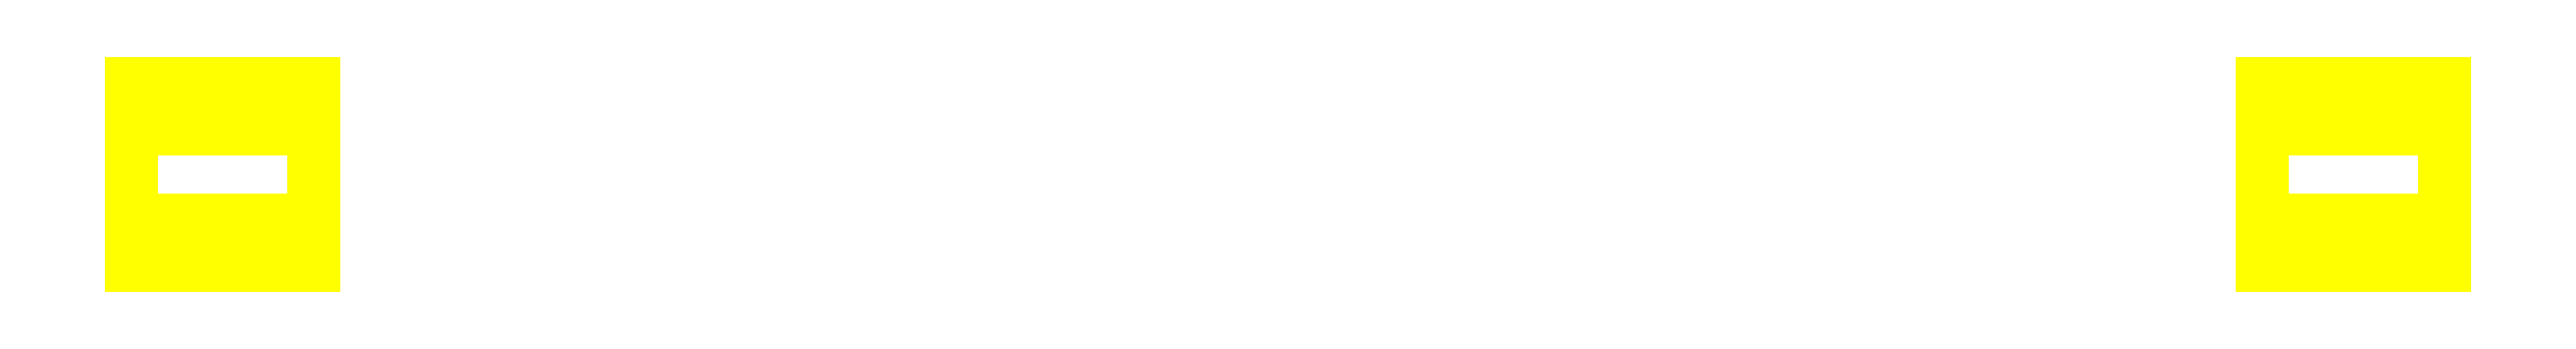
<metadata>
{"format":"dxf","ext":"dxf","renderer":"ezdxf+matplotlib","layout":"modelspace","background":"white","min_lineweight":24,"dpi":150}
</metadata>
<code>
0
SECTION
2
ENTITIES
0
3DFACE
8
WHEELS
10
1.313
20
-0.06157
30
0.1066
11
1.313
21
-0.1231
31
0
12
1.56
22
-0.1231
32
0
13
1.56
23
-0.06157
33
0.1066
0
3DFACE
8
WHEELS
10
1.56
20
0.06157
30
0.1066
11
1.56
21
-0.06157
31
0.1066
12
1.56
22
-0.1231
32
0
13
1.56
23
0.1231
33
0
0
3DFACE
8
WHEELS
10
-1.313
20
-0.1231
30
0
11
-1.313
21
-0.06157
31
0.1066
12
-1.56
22
-0.06157
32
0.1066
13
-1.56
23
-0.1231
33
0
0
3DFACE
8
WHEELS
10
-1.56
20
-0.06157
30
0.1066
11
-1.56
21
0.06157
31
0.1066
12
-1.56
22
0.1231
32
0
13
-1.56
23
-0.1231
33
0
0
3DFACE
8
WHEELS
10
1.313
20
-0.1231
30
0
11
1.313
21
-0.06157
31
-0.1066
12
1.56
22
-0.06157
32
-0.1066
13
1.56
23
-0.1231
33
0
0
3DFACE
8
WHEELS
10
1.56
20
0.1231
30
0
11
1.56
21
-0.1231
31
0
12
1.56
22
-0.06157
32
-0.1066
13
1.56
23
0.06157
33
-0.1066
0
3DFACE
8
WHEELS
10
-1.313
20
-0.06157
30
-0.1066
11
-1.313
21
-0.1231
31
0
12
-1.56
22
-0.1231
32
0
13
-1.56
23
-0.06157
33
-0.1066
0
3DFACE
8
WHEELS
10
-1.56
20
-0.1231
30
0
11
-1.56
21
0.1231
31
0
12
-1.56
22
0.06157
32
-0.1066
13
-1.56
23
-0.06157
33
-0.1066
0
3DFACE
8
WHEELS
10
-1.313
20
-0.06157
30
0.1066
11
-1.313
21
0.06157
31
0.1066
12
-1.56
22
0.06157
32
0.1066
13
-1.56
23
-0.06157
33
0.1066
0
3DFACE
8
WHEELS
10
-1.313
20
0.06157
30
0.1066
11
-1.313
21
0.1231
31
0
12
-1.56
22
0.1231
32
0
13
-1.56
23
0.06157
33
0.1066
0
3DFACE
8
WHEELS
10
-1.313
20
0.06157
30
-0.1066
11
-1.313
21
-0.06157
31
-0.1066
12
-1.56
22
-0.06157
32
-0.1066
13
-1.56
23
0.06157
33
-0.1066
0
3DFACE
8
WHEELS
10
-1.313
20
0.1231
30
0
11
-1.313
21
0.06157
31
-0.1066
12
-1.56
22
0.06157
32
-0.1066
13
-1.56
23
0.1231
33
0
0
3DFACE
8
WHEELS
10
1.313
20
0.1231
30
0
11
1.313
21
0.06157
31
0.1066
12
1.56
22
0.06157
32
0.1066
13
1.56
23
0.1231
33
0
0
3DFACE
8
WHEELS
10
1.313
20
0.06157
30
0.1066
11
1.313
21
-0.06157
31
0.1066
12
1.56
22
-0.06157
32
0.1066
13
1.56
23
0.06157
33
0.1066
0
3DFACE
8
WHEELS
10
1.313
20
-0.06157
30
-0.1066
11
1.313
21
0.06157
31
-0.1066
12
1.56
22
0.06157
32
-0.1066
13
1.56
23
-0.06157
33
-0.1066
0
3DFACE
8
WHEELS
10
1.313
20
0.06157
30
-0.1066
11
1.313
21
0.1231
31
0
12
1.56
22
0.1231
32
0
13
1.56
23
0.06157
33
-0.1066
0
VIEWPORT
8
0
10
144.7
20
101.2
30
0
40
391.1
41
222.2
68
     2
69
     1
0
VIEWPORT
8
0
10
139.2
20
100.8
30
0
40
222.8
41
161.3
68
     1
69
     2
0
ENDSEC
0
EOF

</code>
